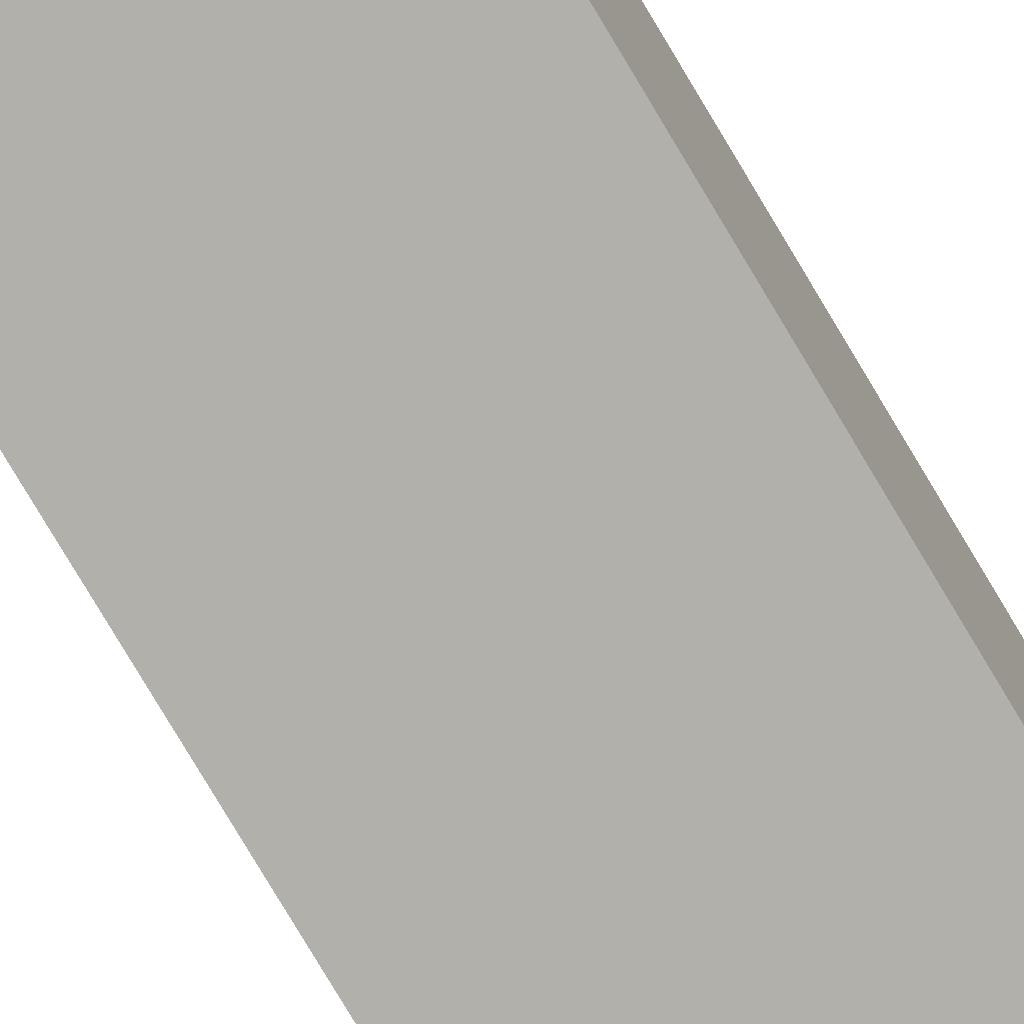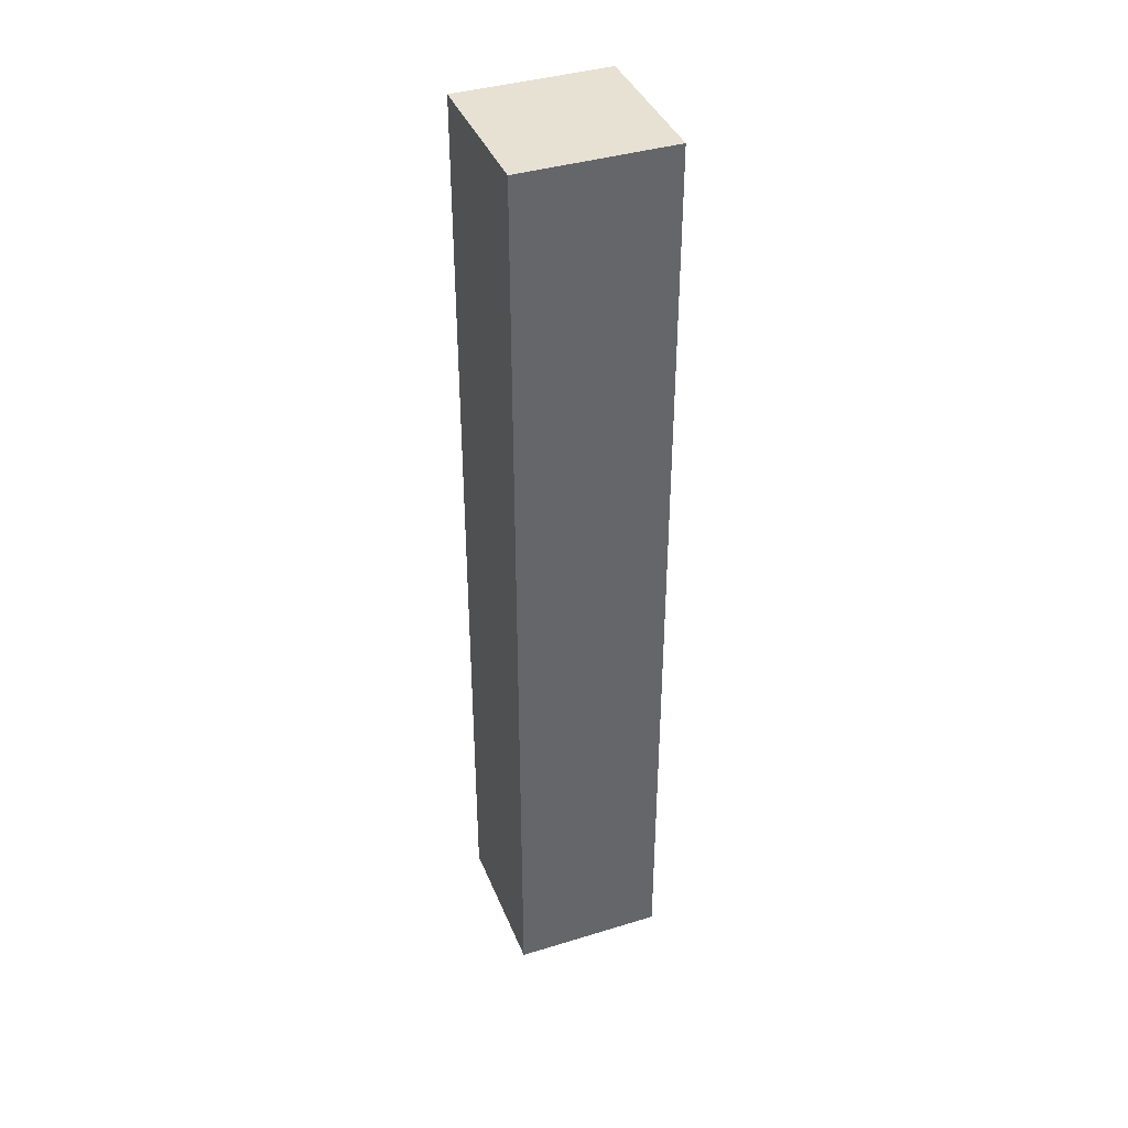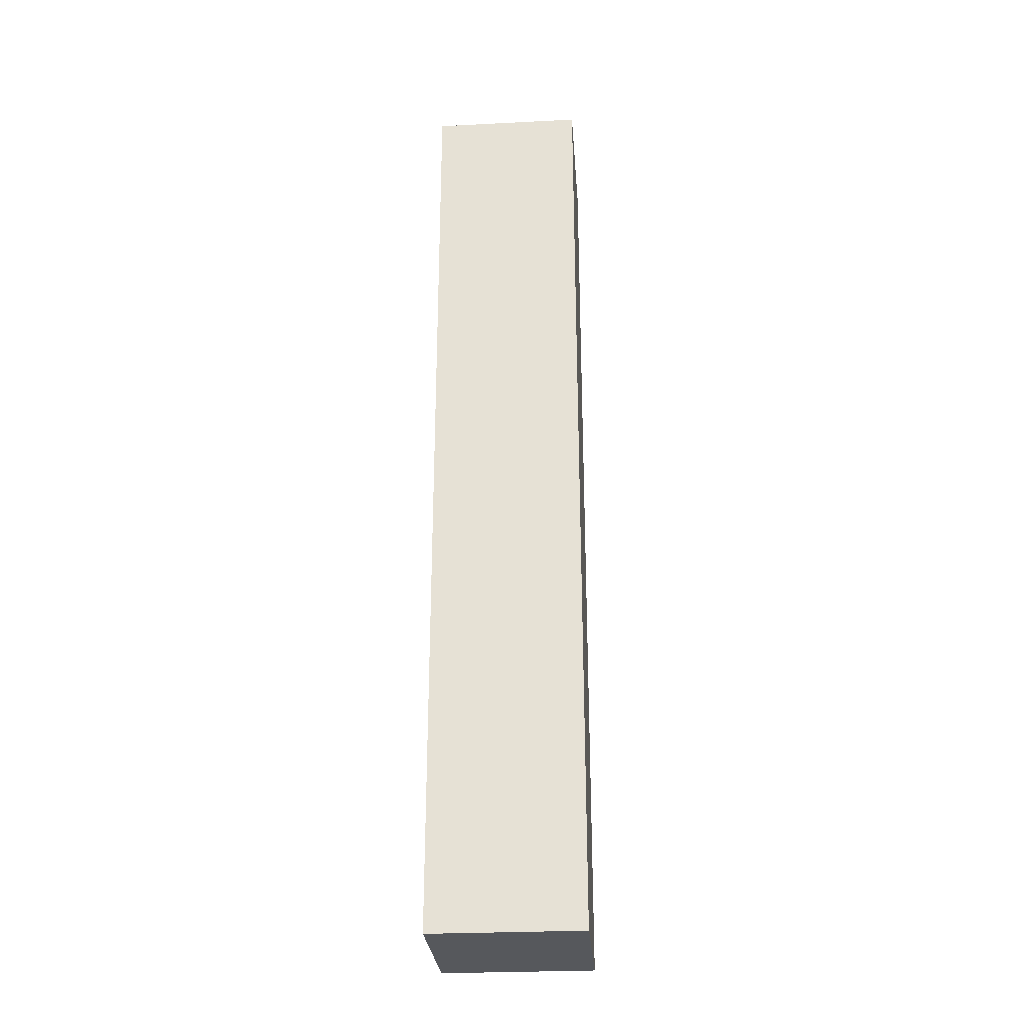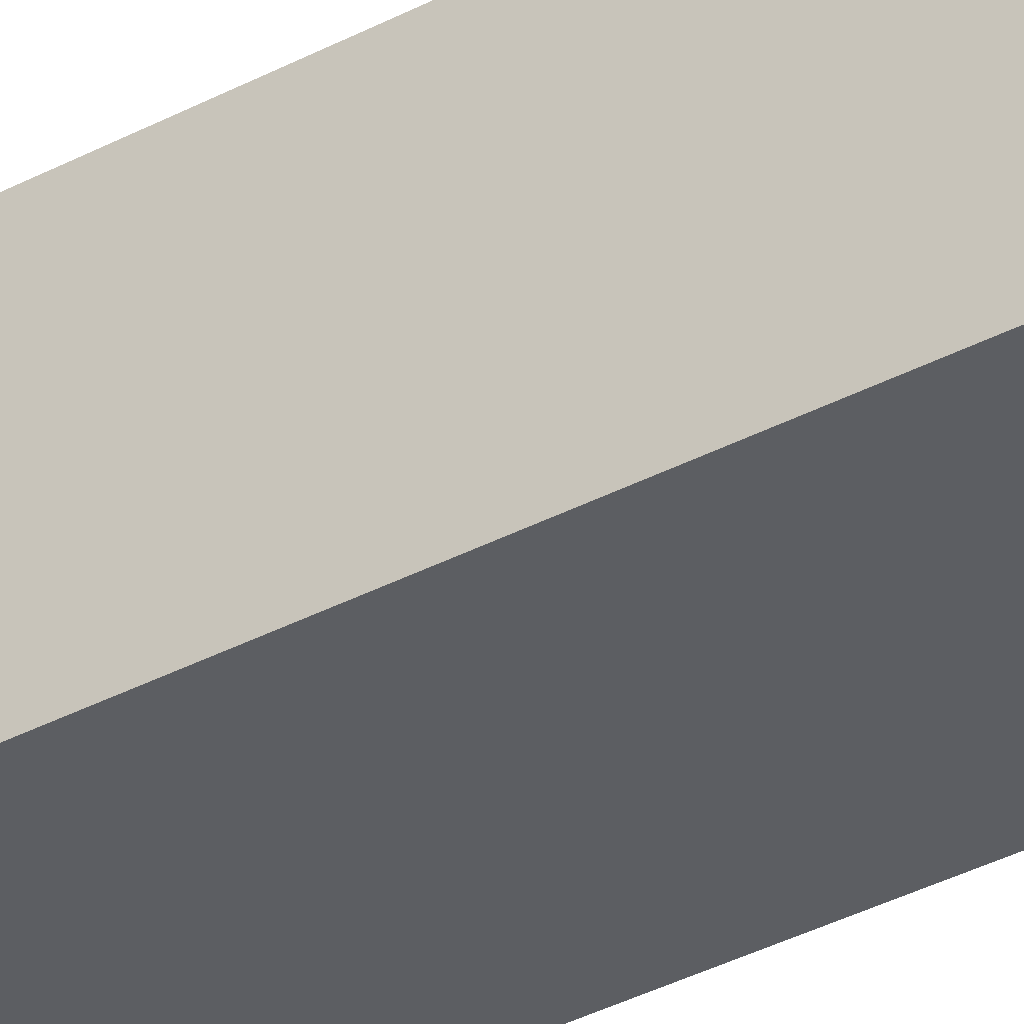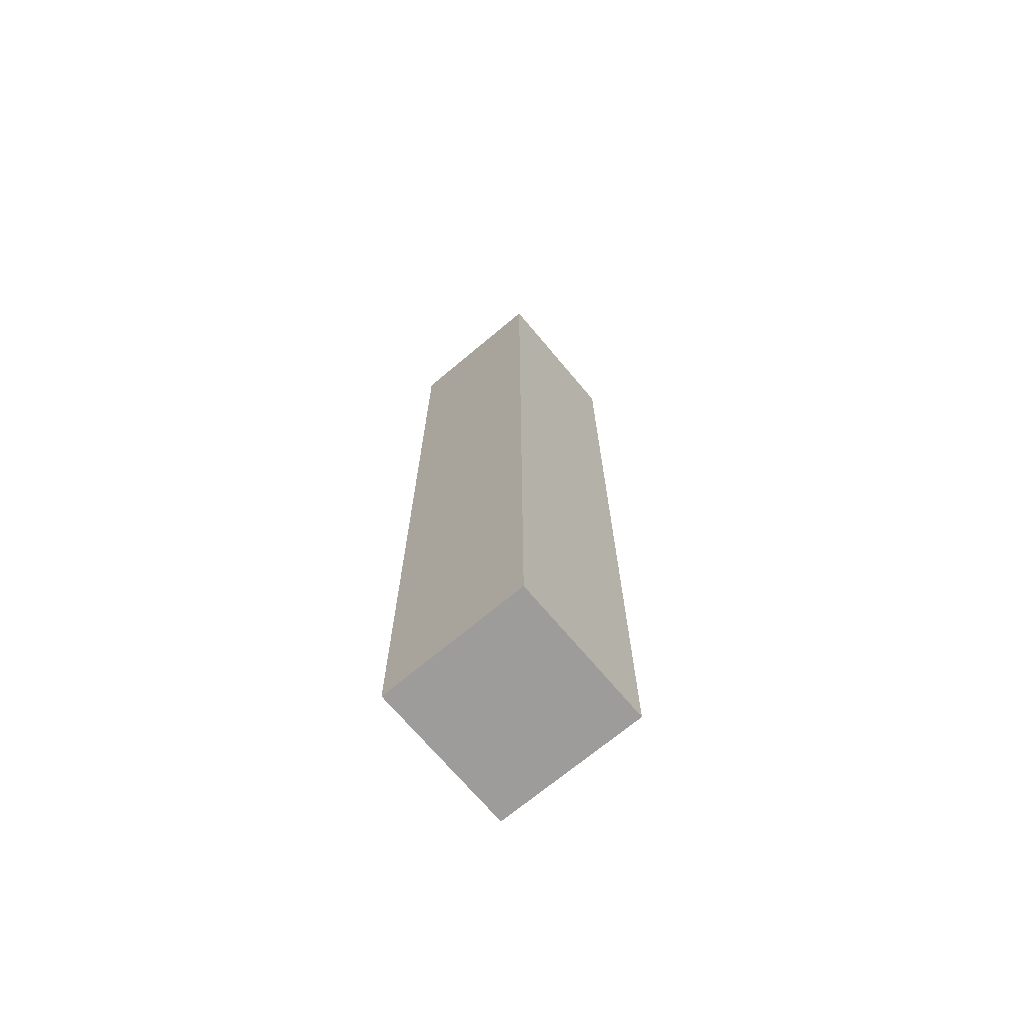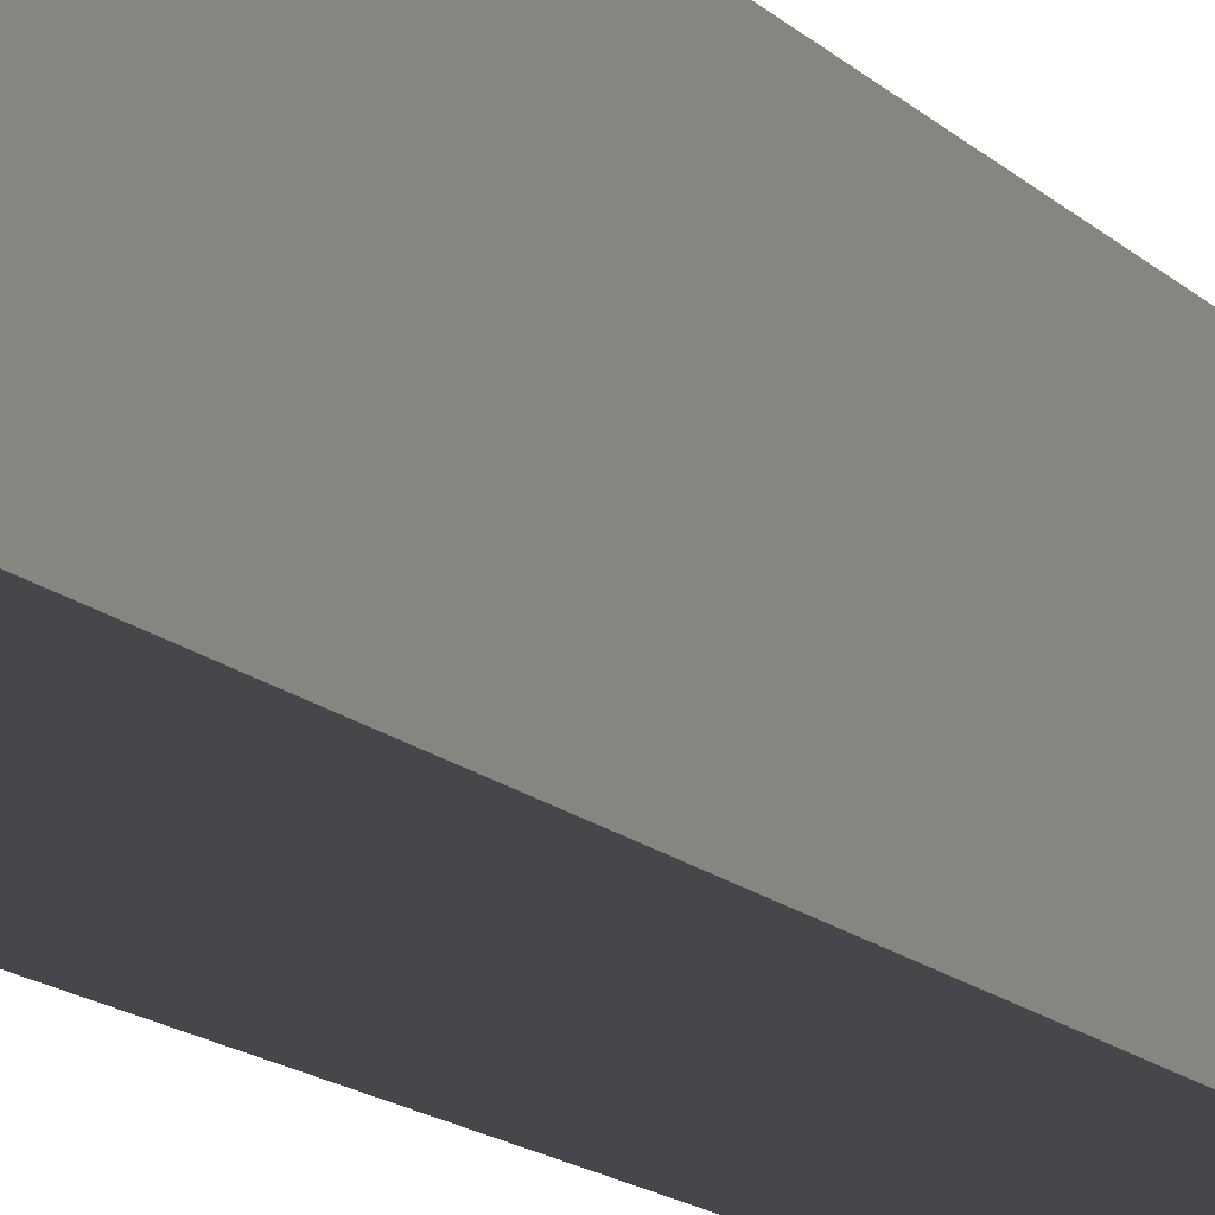
<metadata>
{"format":"obj","ext":"obj","renderer":"f3d","projection":"perspective","resolution":1024,"background":"white","views":[{"elev":-78.5,"azim":-149.2,"up":"+Z"},{"elev":39.5,"azim":-20.8,"up":"+Y"},{"elev":-28.1,"azim":4.4,"up":"+Y"},{"elev":-37.6,"azim":123.9,"up":"+Z"},{"elev":-70.3,"azim":130.0,"up":"+Y"},{"elev":-10.5,"azim":20.6,"up":"+Z"}]}
</metadata>
<code>
g RoadKillOut
o RoadKillOut
v -2 -12.5 2
v 2 -12.5 2
v -2 12.5 2
v 2 12.5 2
v -2 12.5 -2
v 2 12.5 -2
v -2 -12.5 -2
v 2 -12.5 -2
f 1 2 4 3
f 3 4 6 5
f 5 6 8 7
f 7 8 2 1
f 2 8 6 4
f 7 1 3 5

</code>
